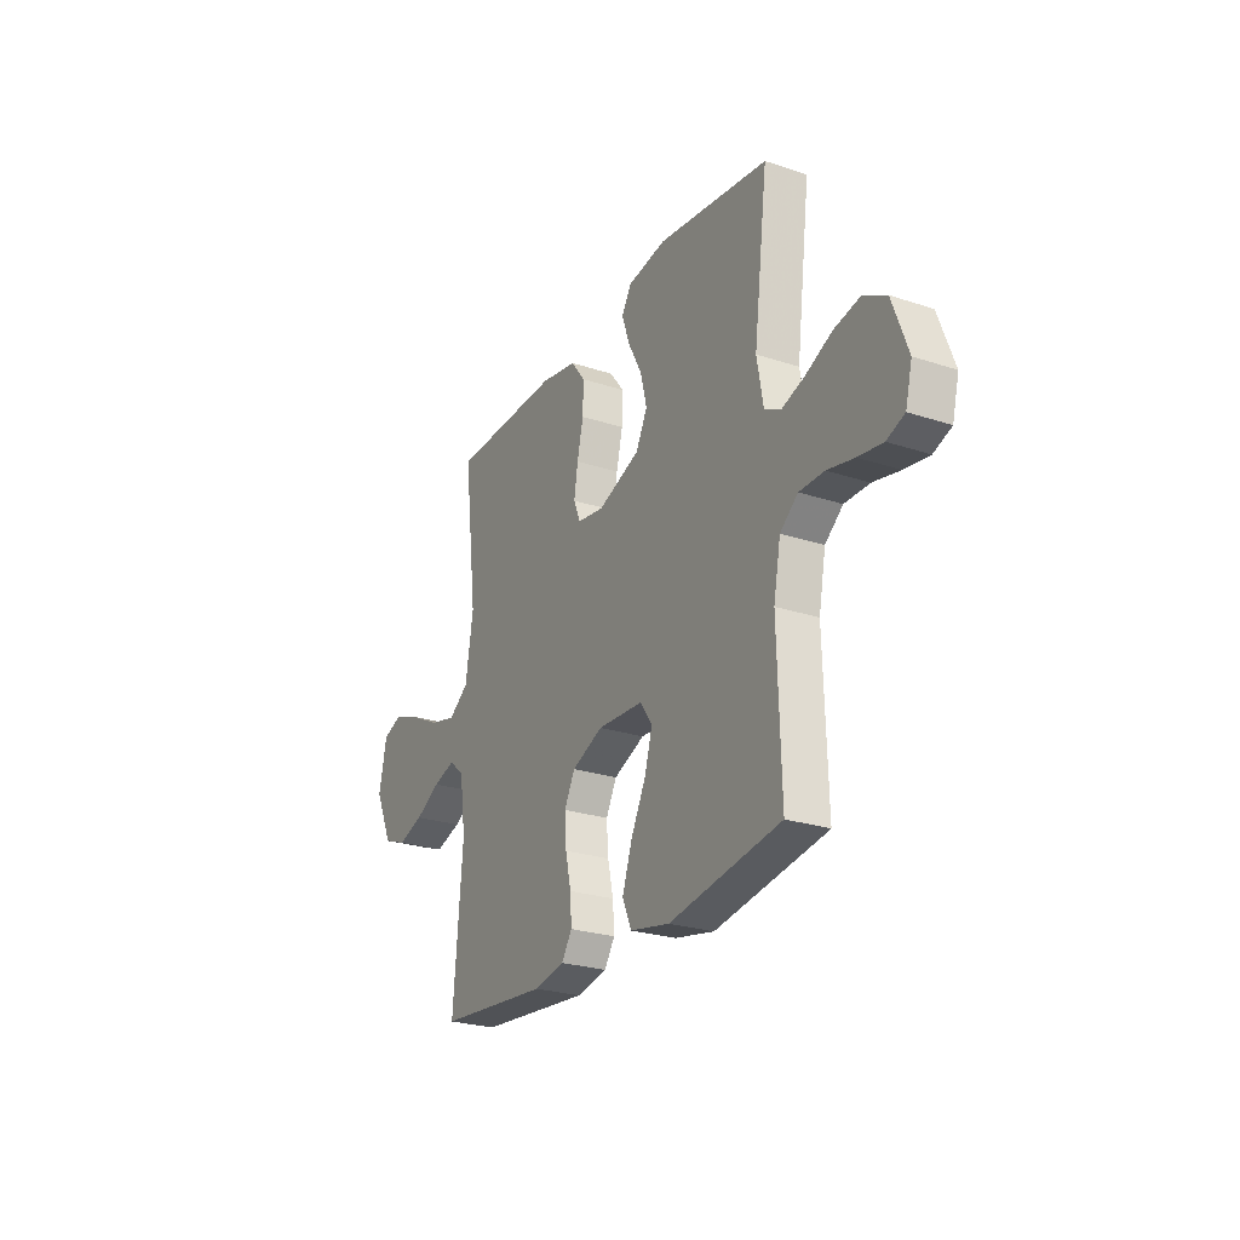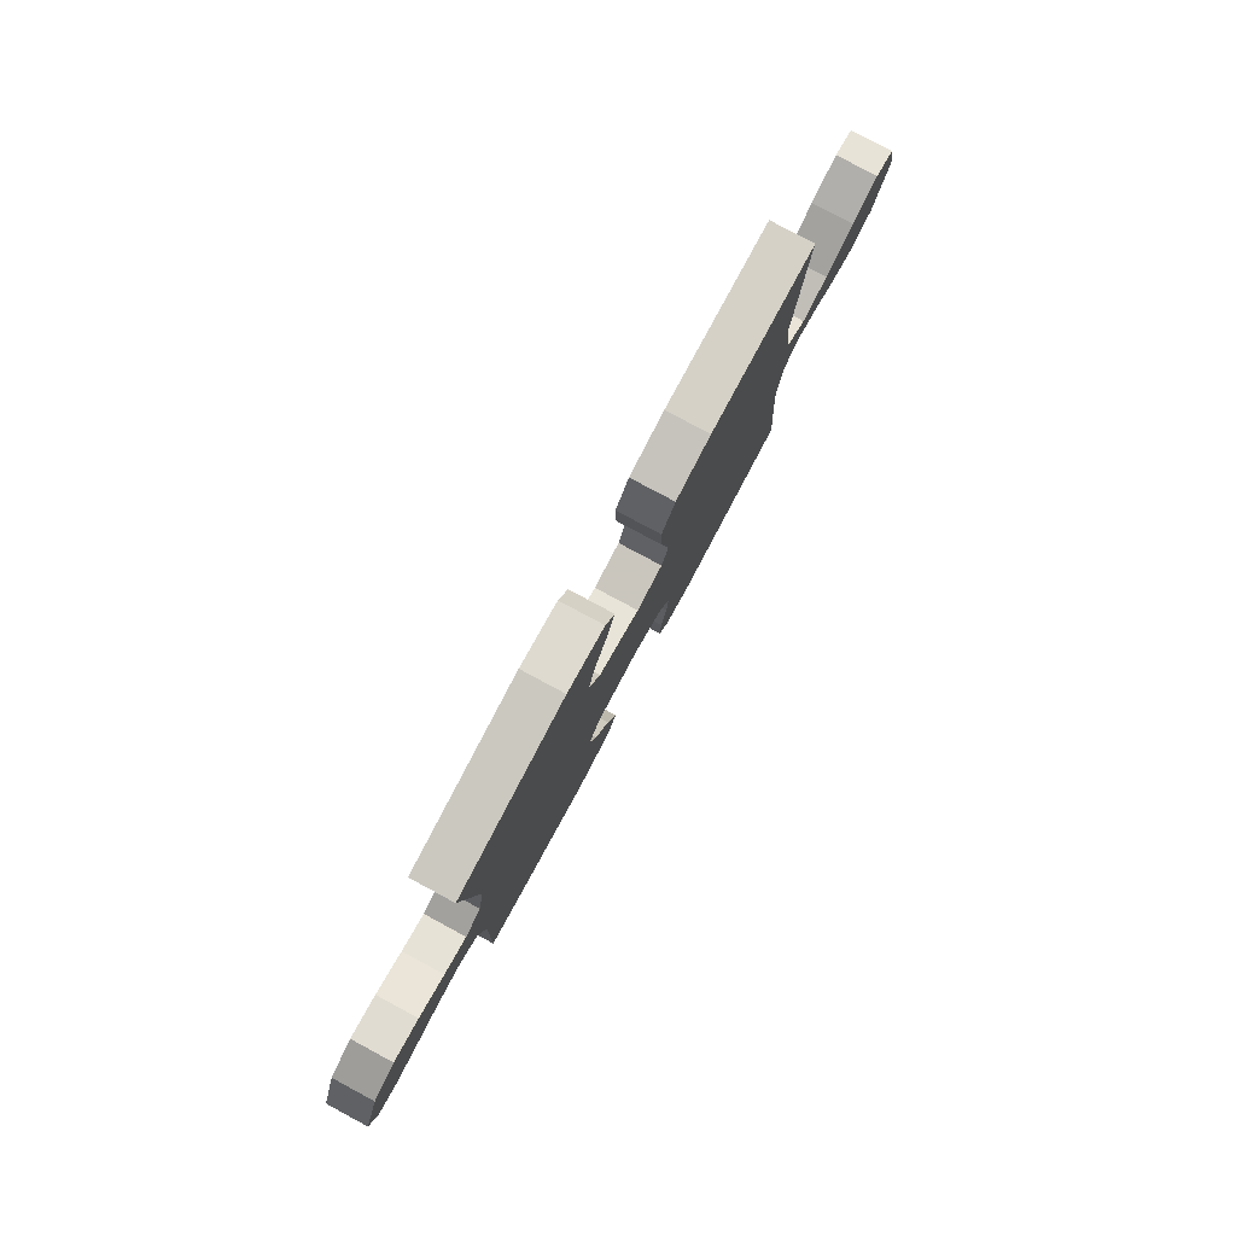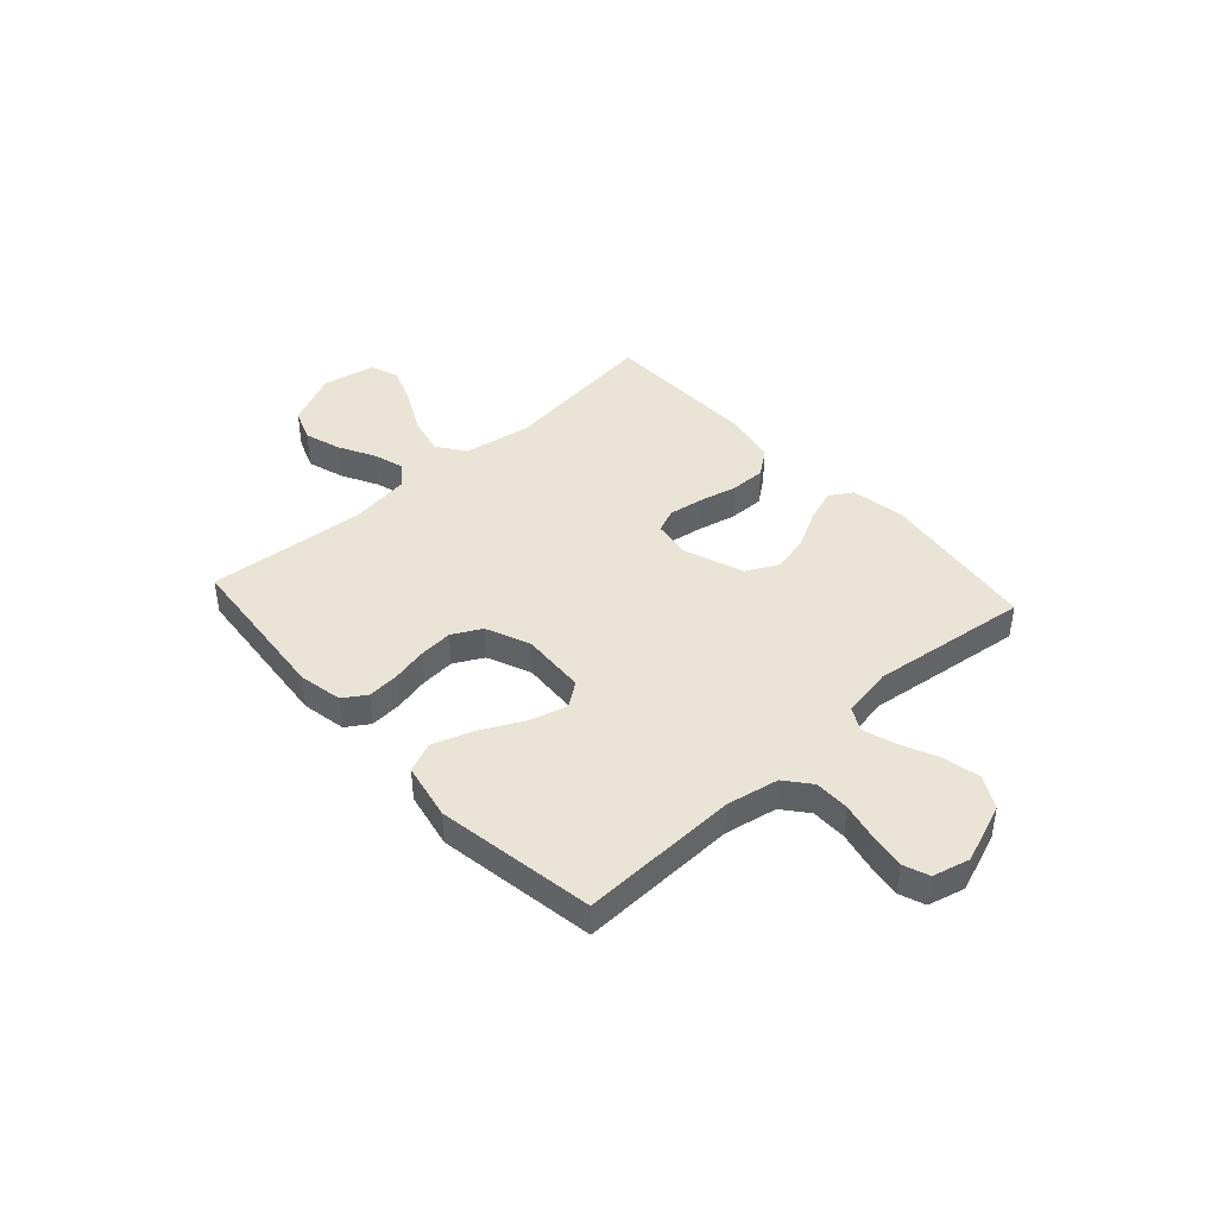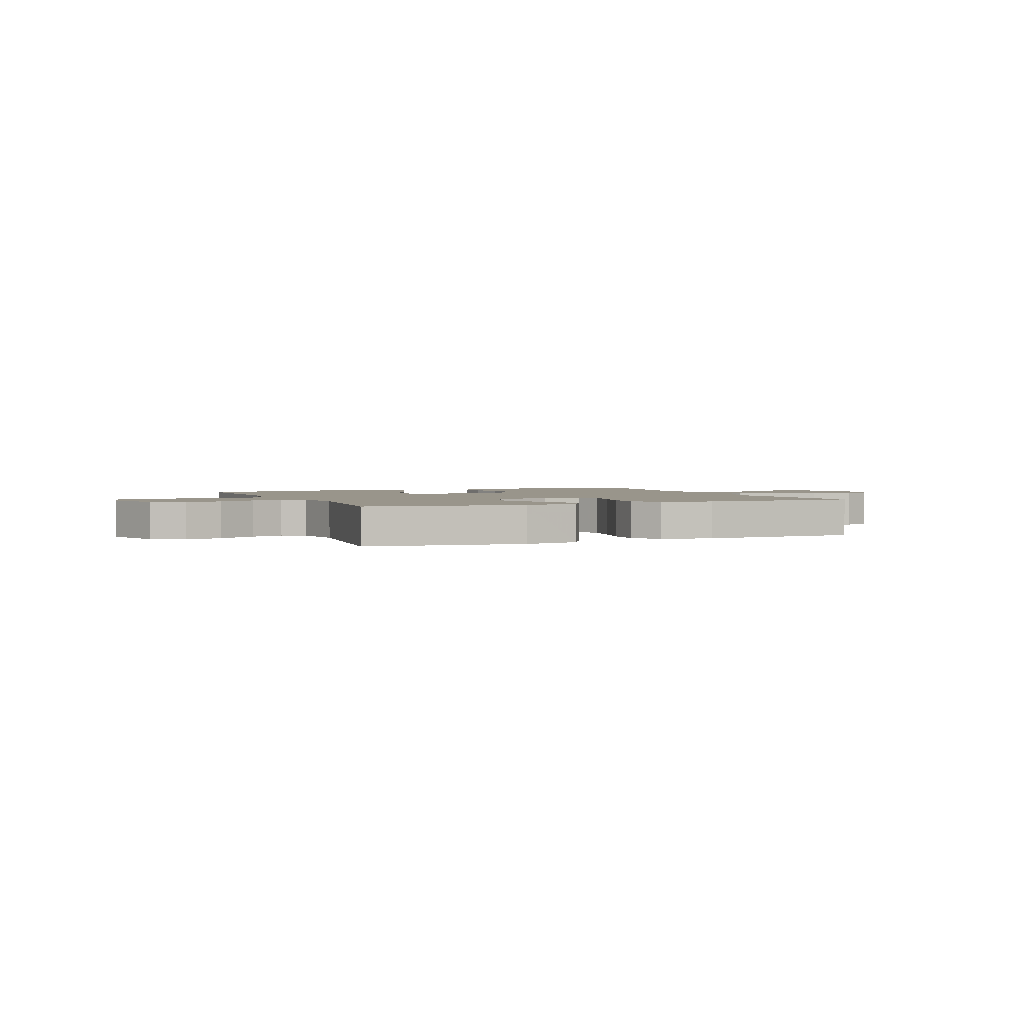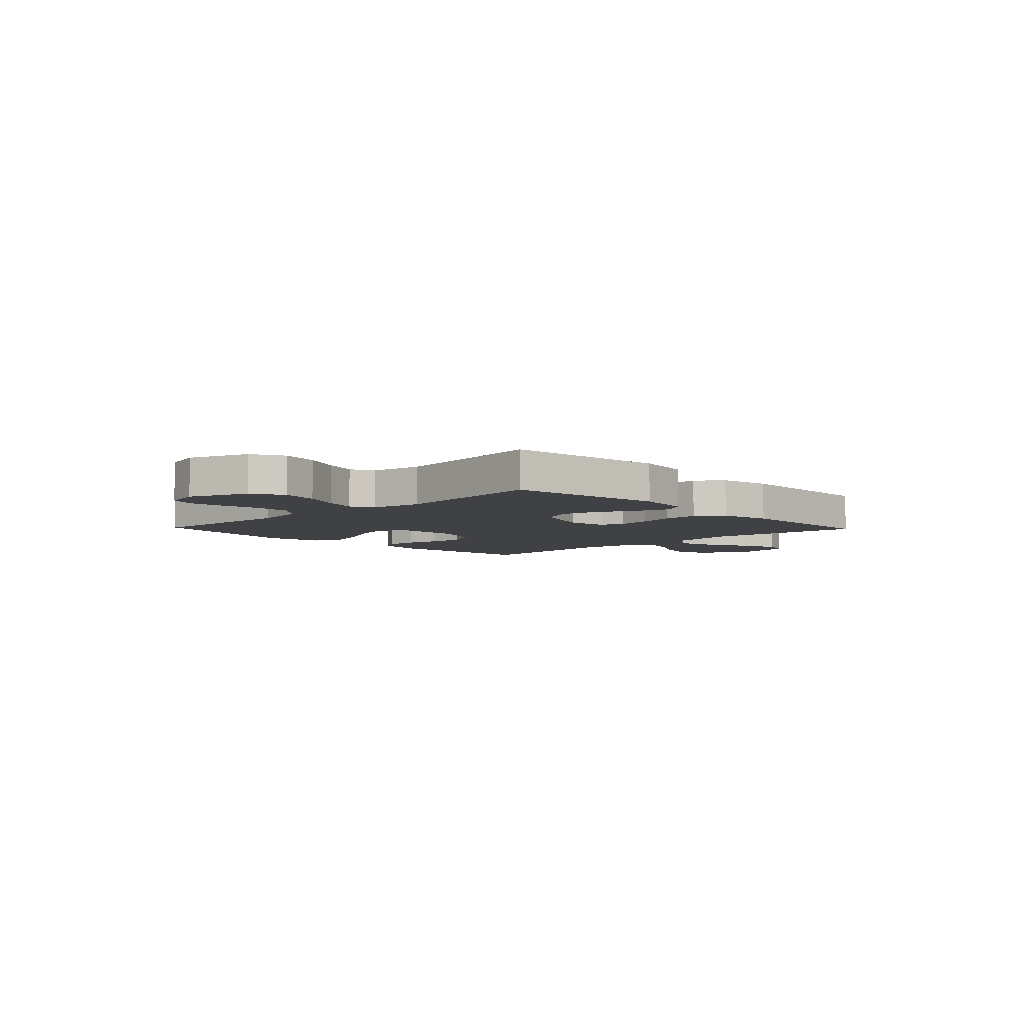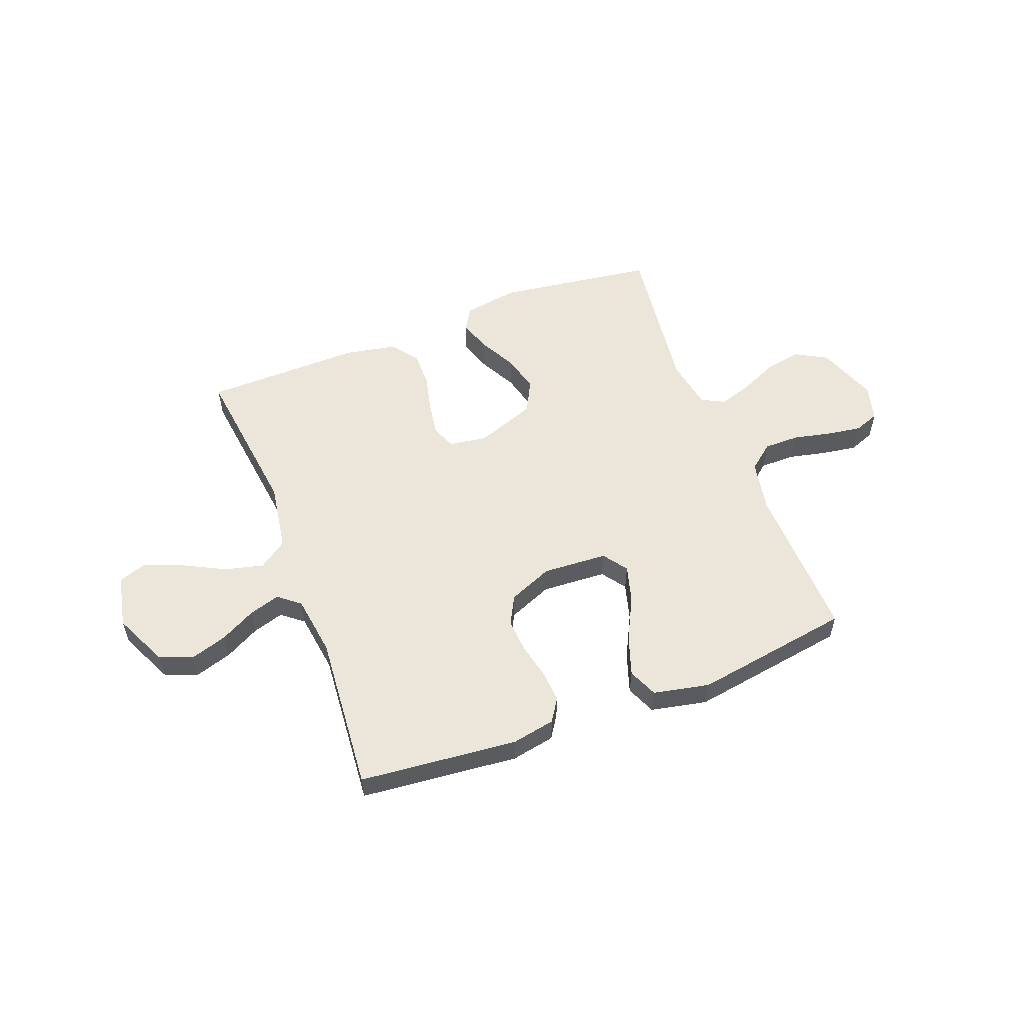
<metadata>
{"format":"obj","ext":"obj","renderer":"f3d","projection":"perspective","resolution":1024,"background":"white","views":[{"elev":-25.4,"azim":-118.0,"up":"+Z"},{"elev":79.8,"azim":-61.8,"up":"+Z"},{"elev":42.7,"azim":-132.3,"up":"+Y"},{"elev":2.2,"azim":-23.3,"up":"+Y"},{"elev":-5.9,"azim":-46.2,"up":"+Y"},{"elev":55.5,"azim":159.1,"up":"+Y"}]}
</metadata>
<code>
v 0.5 0.07 0.5
v 0.463 0.07 0.2
v 0.484 0.07 0.07
v 0.538 0.07 0.032
v 0.611 0.07 0.05
v 0.691 0.07 0.091
v 0.765 0.07 0.12
v 0.818 0.07 0.101
v 0.839 0.07 0
v 0.791 0.07 -0.103
v 0.729 0.07 -0.127
v 0.659 0.07 -0.105
v 0.591 0.07 -0.069
v 0.532 0.07 -0.051
v 0.491 0.07 -0.084
v 0.475 0.07 -0.2
v 0.5 0.07 -0.5
v 0.2 0.07 -0.529
v 0.117 0.07 -0.513
v 0.089 0.07 -0.47
v 0.093 0.07 -0.411
v 0.108 0.07 -0.344
v 0.113 0.07 -0.278
v 0.084 0.07 -0.223
v 0 0.07 -0.188
v -0.123 0.07 -0.195
v -0.156 0.07 -0.241
v -0.136 0.07 -0.312
v -0.095 0.07 -0.393
v -0.069 0.07 -0.47
v -0.093 0.07 -0.526
v -0.2 0.07 -0.548
v -0.5 0.07 -0.5
v -0.491 0.07 -0.2
v -0.51 0.07 -0.101
v -0.558 0.07 -0.062
v -0.625 0.07 -0.062
v -0.697 0.07 -0.078
v -0.763 0.07 -0.088
v -0.811 0.07 -0.07
v -0.829 0.07 0
v -0.787 0.07 0.113
v -0.726 0.07 0.147
v -0.656 0.07 0.133
v -0.585 0.07 0.101
v -0.523 0.07 0.081
v -0.479 0.07 0.104
v -0.462 0.07 0.2
v -0.5 0.07 0.5
v -0.2 0.07 0.541
v -0.095 0.07 0.524
v -0.069 0.07 0.481
v -0.09 0.07 0.419
v -0.127 0.07 0.349
v -0.145 0.07 0.278
v -0.114 0.07 0.217
v 0 0.07 0.175
v 0.072 0.07 0.186
v 0.091 0.07 0.231
v 0.081 0.07 0.296
v 0.064 0.07 0.368
v 0.063 0.07 0.436
v 0.101 0.07 0.486
v 0.2 0.07 0.505
v 0.5 0 0.5
v 0.463 0 0.2
v 0.484 0 0.07
v 0.538 0 0.032
v 0.611 0 0.05
v 0.691 0 0.091
v 0.765 0 0.12
v 0.818 0 0.101
v 0.839 0 0
v 0.791 0 -0.103
v 0.729 0 -0.127
v 0.659 0 -0.105
v 0.591 0 -0.069
v 0.532 0 -0.051
v 0.491 0 -0.084
v 0.475 0 -0.2
v 0.5 0 -0.5
v 0.2 0 -0.529
v 0.117 0 -0.513
v 0.089 0 -0.47
v 0.093 0 -0.411
v 0.108 0 -0.344
v 0.113 0 -0.278
v 0.084 0 -0.223
v 0 0 -0.188
v -0.123 0 -0.195
v -0.156 0 -0.241
v -0.136 0 -0.312
v -0.095 0 -0.393
v -0.069 0 -0.47
v -0.093 0 -0.526
v -0.2 0 -0.548
v -0.5 0 -0.5
v -0.491 0 -0.2
v -0.51 0 -0.101
v -0.558 0 -0.062
v -0.625 0 -0.062
v -0.697 0 -0.078
v -0.763 0 -0.088
v -0.811 0 -0.07
v -0.829 0 0
v -0.787 0 0.113
v -0.726 0 0.147
v -0.656 0 0.133
v -0.585 0 0.101
v -0.523 0 0.081
v -0.479 0 0.104
v -0.462 0 0.2
v -0.5 0 0.5
v -0.2 0 0.541
v -0.095 0 0.524
v -0.069 0 0.481
v -0.09 0 0.419
v -0.127 0 0.349
v -0.145 0 0.278
v -0.114 0 0.217
v 0 0 0.175
v 0.072 0 0.186
v 0.091 0 0.231
v 0.081 0 0.296
v 0.064 0 0.368
v 0.063 0 0.436
v 0.101 0 0.486
v 0.2 0 0.505
f 64 1 2
f 63 64 2
f 62 63 2
f 61 62 2
f 60 61 2
f 59 60 2 3
f 58 59 3 4
f 57 58 4
f 52 53 54
f 51 52 54
f 50 51 54
f 49 50 54
f 48 49 54
f 47 48 54 55
f 46 47 55 56
f 43 44 45
f 42 43 45
f 41 42 45
f 40 41 45
f 39 40 45
f 38 39 45
f 37 38 45
f 36 37 45 46
f 46 56 57
f 36 46 57
f 35 36 57
f 32 33 34
f 31 32 34
f 30 31 34
f 29 30 34
f 28 29 34
f 27 28 34 35
f 20 21 22
f 19 20 22
f 18 19 22
f 17 18 22
f 16 17 22
f 15 16 22 23
f 14 15 23 24
f 11 12 13
f 10 11 13
f 9 10 13
f 8 9 13
f 7 8 13
f 6 7 13
f 5 6 13
f 4 5 13 14
f 14 24 25
f 4 14 25
f 57 4 25
f 26 27 35 57
f 25 26 57
f 66 65 128
f 66 128 127
f 66 127 126
f 66 126 125
f 66 125 124
f 67 66 124 123
f 68 67 123 122
f 68 122 121
f 118 117 116
f 118 116 115
f 118 115 114
f 118 114 113
f 118 113 112
f 119 118 112 111
f 120 119 111 110
f 109 108 107
f 109 107 106
f 109 106 105
f 109 105 104
f 109 104 103
f 109 103 102
f 109 102 101
f 110 109 101 100
f 121 120 110
f 121 110 100
f 121 100 99
f 98 97 96
f 98 96 95
f 98 95 94
f 98 94 93
f 98 93 92
f 99 98 92 91
f 86 85 84
f 86 84 83
f 86 83 82
f 86 82 81
f 86 81 80
f 87 86 80 79
f 88 87 79 78
f 77 76 75
f 77 75 74
f 77 74 73
f 77 73 72
f 77 72 71
f 77 71 70
f 77 70 69
f 78 77 69 68
f 89 88 78
f 89 78 68
f 89 68 121
f 121 99 91 90
f 121 90 89
f 1 65 66 2
f 2 66 67 3
f 3 67 68 4
f 4 68 69 5
f 5 69 70 6
f 6 70 71 7
f 7 71 72 8
f 8 72 73 9
f 9 73 74 10
f 10 74 75 11
f 11 75 76 12
f 12 76 77 13
f 13 77 78 14
f 14 78 79 15
f 15 79 80 16
f 16 80 81 17
f 17 81 82 18
f 18 82 83 19
f 19 83 84 20
f 20 84 85 21
f 21 85 86 22
f 22 86 87 23
f 23 87 88 24
f 24 88 89 25
f 25 89 90 26
f 26 90 91 27
f 27 91 92 28
f 28 92 93 29
f 29 93 94 30
f 30 94 95 31
f 31 95 96 32
f 32 96 97 33
f 33 97 98 34
f 34 98 99 35
f 35 99 100 36
f 36 100 101 37
f 37 101 102 38
f 38 102 103 39
f 39 103 104 40
f 40 104 105 41
f 41 105 106 42
f 42 106 107 43
f 43 107 108 44
f 44 108 109 45
f 45 109 110 46
f 46 110 111 47
f 47 111 112 48
f 48 112 113 49
f 49 113 114 50
f 50 114 115 51
f 51 115 116 52
f 52 116 117 53
f 53 117 118 54
f 54 118 119 55
f 55 119 120 56
f 56 120 121 57
f 57 121 122 58
f 58 122 123 59
f 59 123 124 60
f 60 124 125 61
f 61 125 126 62
f 62 126 127 63
f 63 127 128 64
f 64 128 65 1

</code>
